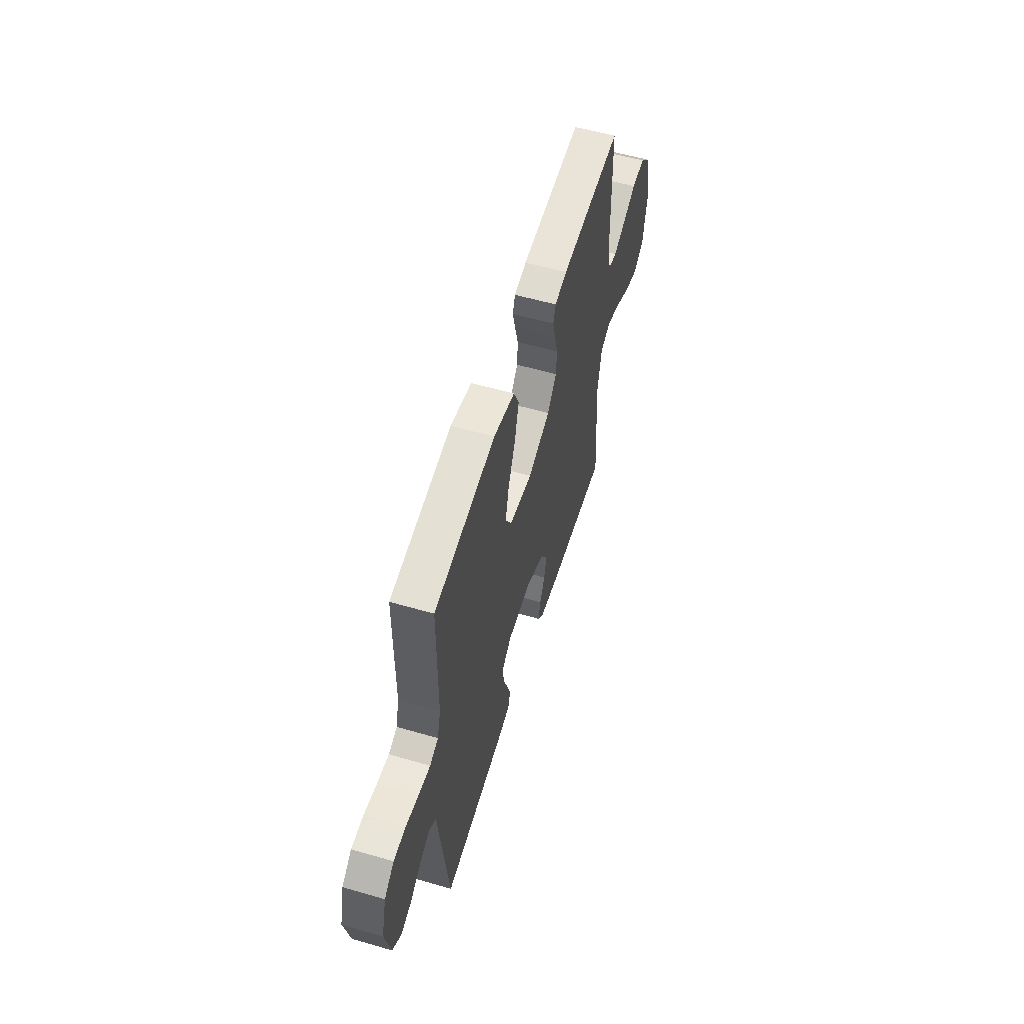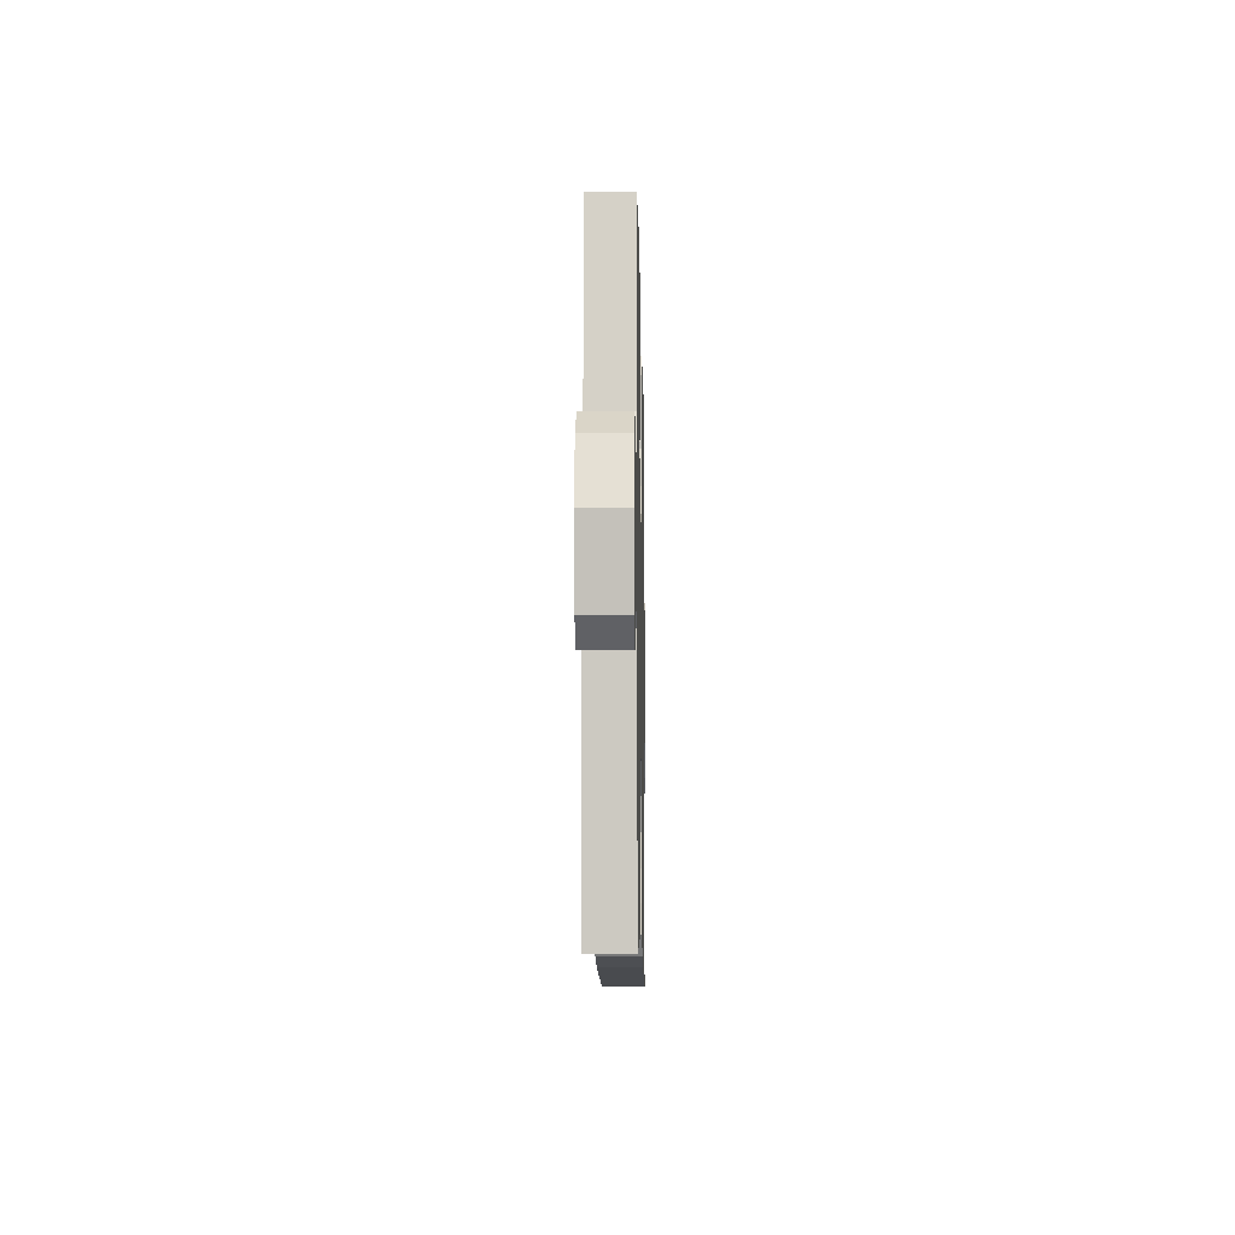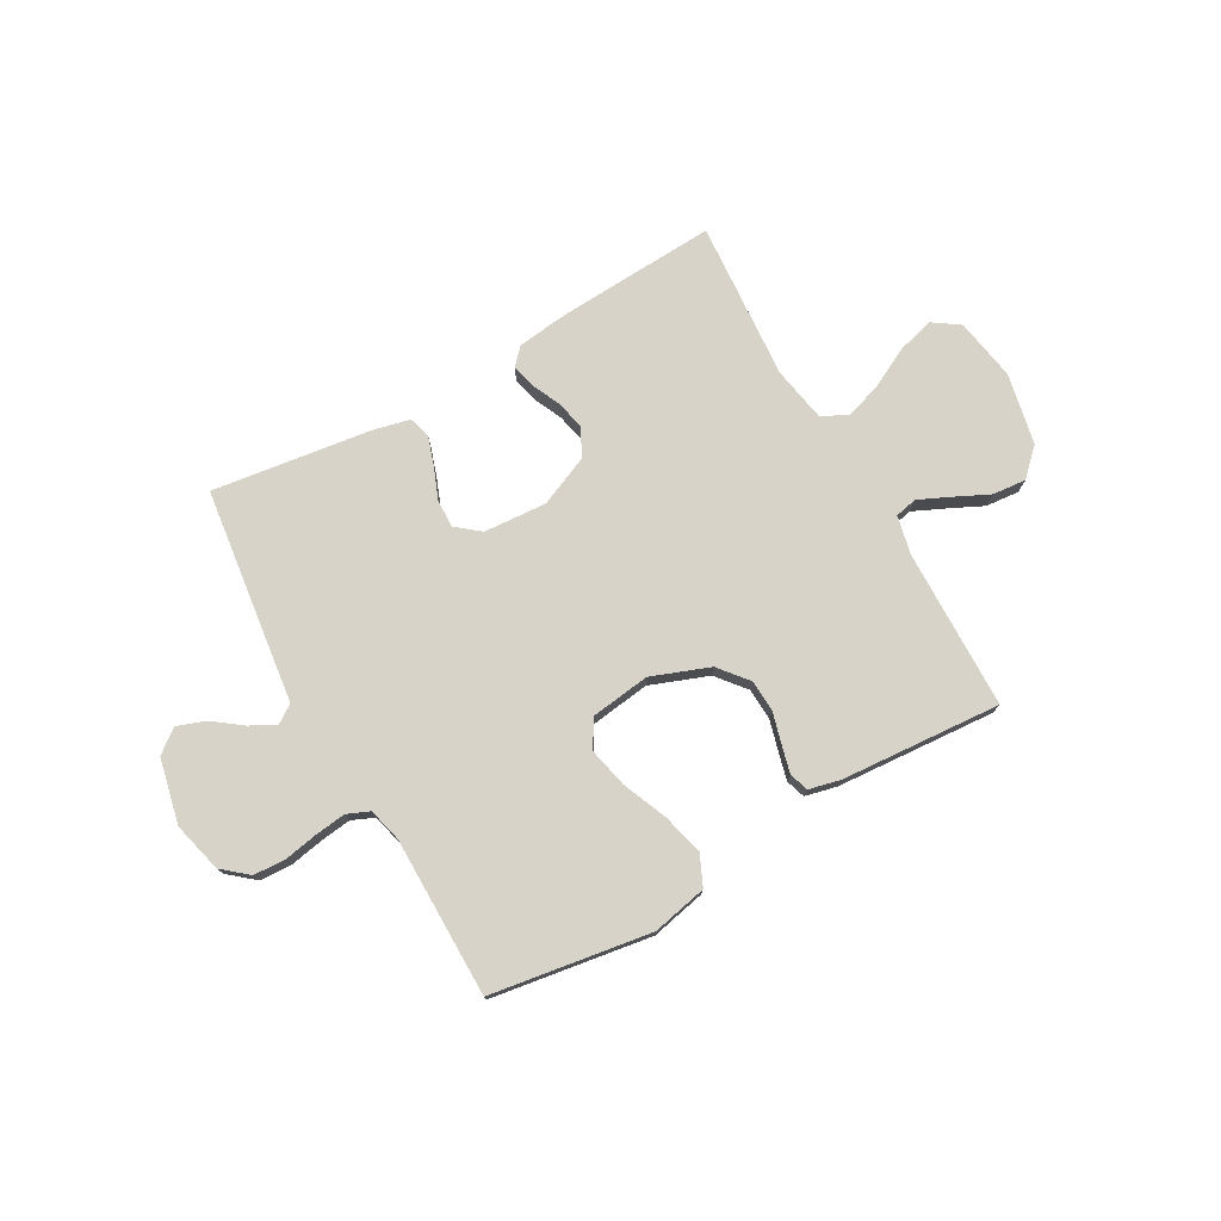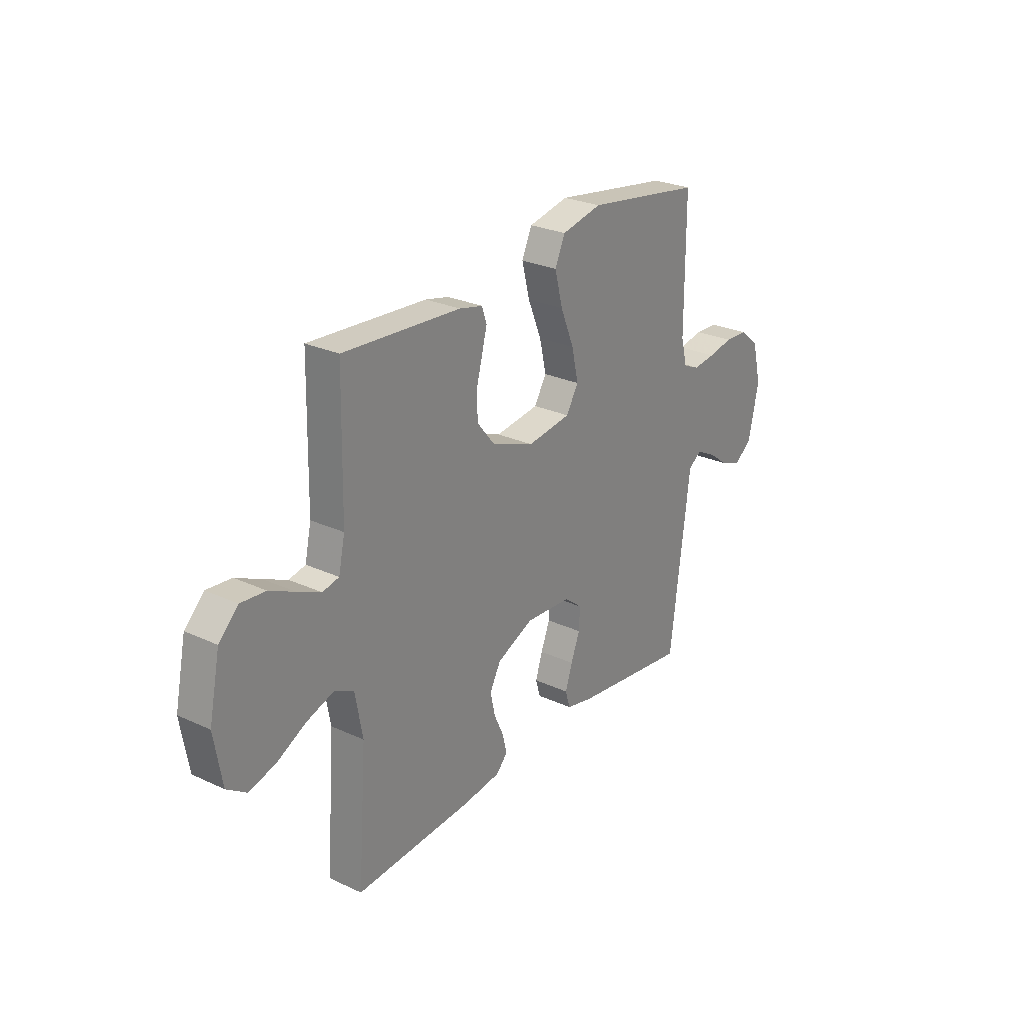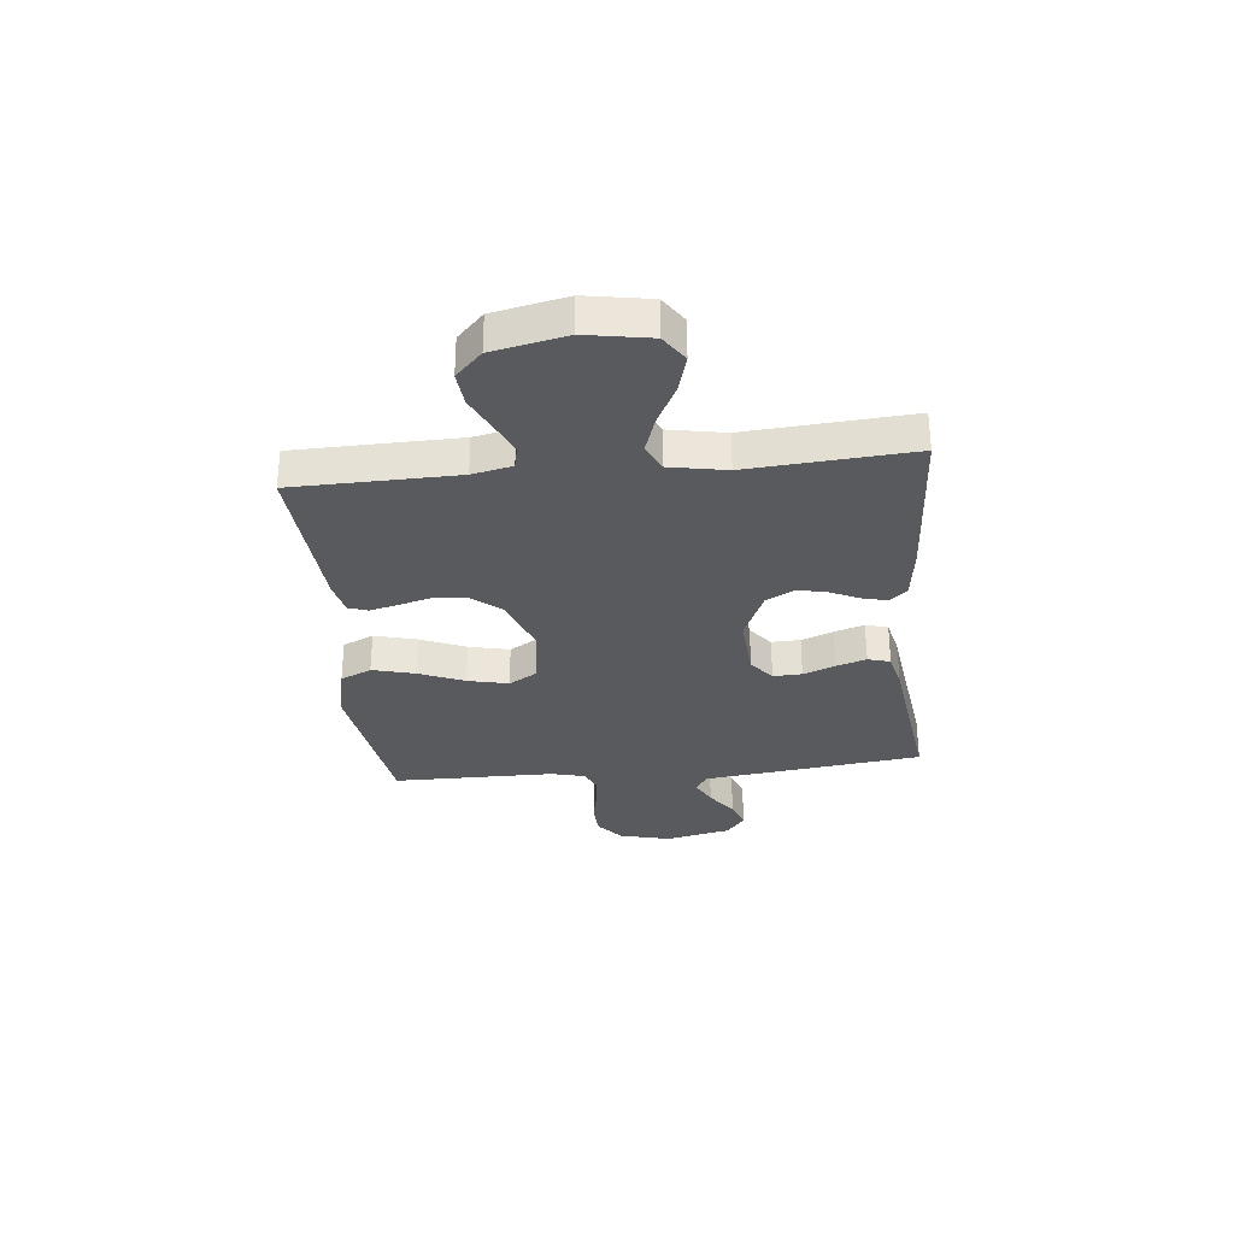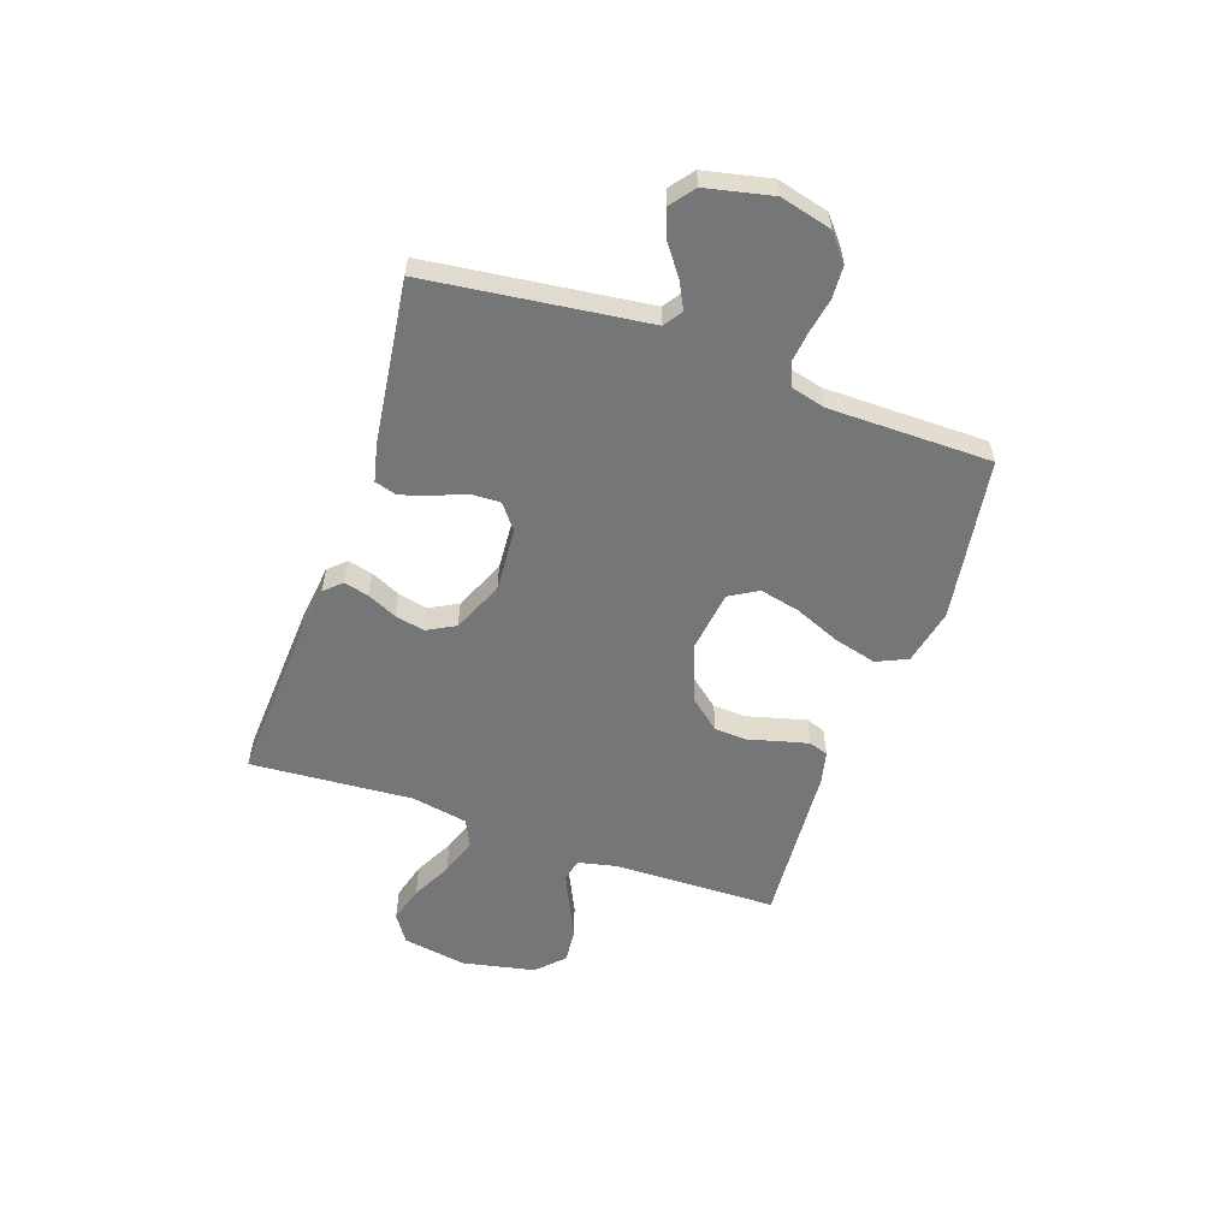
<metadata>
{"format":"obj","ext":"obj","renderer":"f3d","projection":"perspective","resolution":1024,"background":"white","views":[{"elev":56.4,"azim":-73.1,"up":"+Z"},{"elev":-10.6,"azim":-88.9,"up":"+Z"},{"elev":75.8,"azim":-29.4,"up":"+Y"},{"elev":26.6,"azim":125.9,"up":"+Z"},{"elev":-31.1,"azim":95.7,"up":"+Y"},{"elev":-56.7,"azim":-109.2,"up":"+Y"}]}
</metadata>
<code>
v -0.5 0.07 -0.5
v -0.538 0.07 -0.2
v -0.551 0.07 -0.095
v -0.585 0.07 -0.072
v -0.634 0.07 -0.097
v -0.688 0.07 -0.137
v -0.741 0.07 -0.156
v -0.785 0.07 -0.122
v -0.812 0.07 0
v -0.788 0.07 0.095
v -0.74 0.07 0.135
v -0.68 0.07 0.138
v -0.616 0.07 0.126
v -0.559 0.07 0.119
v -0.517 0.07 0.137
v -0.501 0.07 0.2
v -0.5 0.07 0.5
v -0.2 0.07 0.546
v -0.097 0.07 0.524
v -0.071 0.07 0.467
v -0.091 0.07 0.389
v -0.126 0.07 0.305
v -0.143 0.07 0.23
v -0.112 0.07 0.178
v 0 0.07 0.163
v 0.109 0.07 0.204
v 0.154 0.07 0.259
v 0.157 0.07 0.319
v 0.141 0.07 0.378
v 0.128 0.07 0.429
v 0.14 0.07 0.465
v 0.2 0.07 0.479
v 0.5 0.07 0.5
v 0.506 0.07 0.2
v 0.522 0.07 0.127
v 0.564 0.07 0.118
v 0.623 0.07 0.145
v 0.688 0.07 0.176
v 0.751 0.07 0.182
v 0.8 0.07 0.134
v 0.828 0.07 0
v 0.808 0.07 -0.118
v 0.758 0.07 -0.152
v 0.69 0.07 -0.133
v 0.616 0.07 -0.095
v 0.547 0.07 -0.072
v 0.497 0.07 -0.096
v 0.478 0.07 -0.2
v 0.5 0.07 -0.5
v 0.2 0.07 -0.483
v 0.103 0.07 -0.471
v 0.074 0.07 -0.44
v 0.085 0.07 -0.394
v 0.11 0.07 -0.34
v 0.122 0.07 -0.285
v 0.094 0.07 -0.233
v 0 0.07 -0.192
v -0.118 0.07 -0.2
v -0.163 0.07 -0.236
v -0.161 0.07 -0.289
v -0.138 0.07 -0.348
v -0.12 0.07 -0.403
v -0.132 0.07 -0.444
v -0.2 0.07 -0.46
v -0.5 0 -0.5
v -0.538 0 -0.2
v -0.551 0 -0.095
v -0.585 0 -0.072
v -0.634 0 -0.097
v -0.688 0 -0.137
v -0.741 0 -0.156
v -0.785 0 -0.122
v -0.812 0 0
v -0.788 0 0.095
v -0.74 0 0.135
v -0.68 0 0.138
v -0.616 0 0.126
v -0.559 0 0.119
v -0.517 0 0.137
v -0.501 0 0.2
v -0.5 0 0.5
v -0.2 0 0.546
v -0.097 0 0.524
v -0.071 0 0.467
v -0.091 0 0.389
v -0.126 0 0.305
v -0.143 0 0.23
v -0.112 0 0.178
v 0 0 0.163
v 0.109 0 0.204
v 0.154 0 0.259
v 0.157 0 0.319
v 0.141 0 0.378
v 0.128 0 0.429
v 0.14 0 0.465
v 0.2 0 0.479
v 0.5 0 0.5
v 0.506 0 0.2
v 0.522 0 0.127
v 0.564 0 0.118
v 0.623 0 0.145
v 0.688 0 0.176
v 0.751 0 0.182
v 0.8 0 0.134
v 0.828 0 0
v 0.808 0 -0.118
v 0.758 0 -0.152
v 0.69 0 -0.133
v 0.616 0 -0.095
v 0.547 0 -0.072
v 0.497 0 -0.096
v 0.478 0 -0.2
v 0.5 0 -0.5
v 0.2 0 -0.483
v 0.103 0 -0.471
v 0.074 0 -0.44
v 0.085 0 -0.394
v 0.11 0 -0.34
v 0.122 0 -0.285
v 0.094 0 -0.233
v 0 0 -0.192
v -0.118 0 -0.2
v -0.163 0 -0.236
v -0.161 0 -0.289
v -0.138 0 -0.348
v -0.12 0 -0.403
v -0.132 0 -0.444
v -0.2 0 -0.46
f 1 2 3
f 64 1 3
f 63 64 3
f 62 63 3
f 61 62 3
f 60 61 3
f 59 60 3 4
f 58 59 4
f 57 58 4
f 52 53 54
f 51 52 54
f 50 51 54
f 49 50 54
f 48 49 54
f 47 48 54 55
f 43 44 45
f 42 43 45
f 41 42 45
f 40 41 45
f 39 40 45
f 38 39 45
f 37 38 45
f 36 37 45 46
f 35 36 46 47
f 32 33 34
f 31 32 34
f 30 31 34
f 29 30 34
f 28 29 34
f 34 35 47
f 28 34 47
f 27 28 47
f 20 21 22
f 19 20 22
f 18 19 22
f 17 18 22
f 16 17 22
f 15 16 22 23
f 14 15 23 24
f 11 12 13
f 10 11 13
f 9 10 13
f 8 9 13
f 7 8 13
f 6 7 13
f 5 6 13
f 4 5 13 14
f 14 24 25
f 4 14 25
f 57 4 25
f 47 55 56
f 27 47 56
f 26 27 56
f 25 26 56 57
f 67 66 65
f 67 65 128
f 67 128 127
f 67 127 126
f 67 126 125
f 67 125 124
f 68 67 124 123
f 68 123 122
f 68 122 121
f 118 117 116
f 118 116 115
f 118 115 114
f 118 114 113
f 118 113 112
f 119 118 112 111
f 109 108 107
f 109 107 106
f 109 106 105
f 109 105 104
f 109 104 103
f 109 103 102
f 109 102 101
f 110 109 101 100
f 111 110 100 99
f 98 97 96
f 98 96 95
f 98 95 94
f 98 94 93
f 98 93 92
f 111 99 98
f 111 98 92
f 111 92 91
f 86 85 84
f 86 84 83
f 86 83 82
f 86 82 81
f 86 81 80
f 87 86 80 79
f 88 87 79 78
f 77 76 75
f 77 75 74
f 77 74 73
f 77 73 72
f 77 72 71
f 77 71 70
f 77 70 69
f 78 77 69 68
f 89 88 78
f 89 78 68
f 89 68 121
f 120 119 111
f 120 111 91
f 120 91 90
f 121 120 90 89
f 1 65 66 2
f 2 66 67 3
f 3 67 68 4
f 4 68 69 5
f 5 69 70 6
f 6 70 71 7
f 7 71 72 8
f 8 72 73 9
f 9 73 74 10
f 10 74 75 11
f 11 75 76 12
f 12 76 77 13
f 13 77 78 14
f 14 78 79 15
f 15 79 80 16
f 16 80 81 17
f 17 81 82 18
f 18 82 83 19
f 19 83 84 20
f 20 84 85 21
f 21 85 86 22
f 22 86 87 23
f 23 87 88 24
f 24 88 89 25
f 25 89 90 26
f 26 90 91 27
f 27 91 92 28
f 28 92 93 29
f 29 93 94 30
f 30 94 95 31
f 31 95 96 32
f 32 96 97 33
f 33 97 98 34
f 34 98 99 35
f 35 99 100 36
f 36 100 101 37
f 37 101 102 38
f 38 102 103 39
f 39 103 104 40
f 40 104 105 41
f 41 105 106 42
f 42 106 107 43
f 43 107 108 44
f 44 108 109 45
f 45 109 110 46
f 46 110 111 47
f 47 111 112 48
f 48 112 113 49
f 49 113 114 50
f 50 114 115 51
f 51 115 116 52
f 52 116 117 53
f 53 117 118 54
f 54 118 119 55
f 55 119 120 56
f 56 120 121 57
f 57 121 122 58
f 58 122 123 59
f 59 123 124 60
f 60 124 125 61
f 61 125 126 62
f 62 126 127 63
f 63 127 128 64
f 64 128 65 1

</code>
